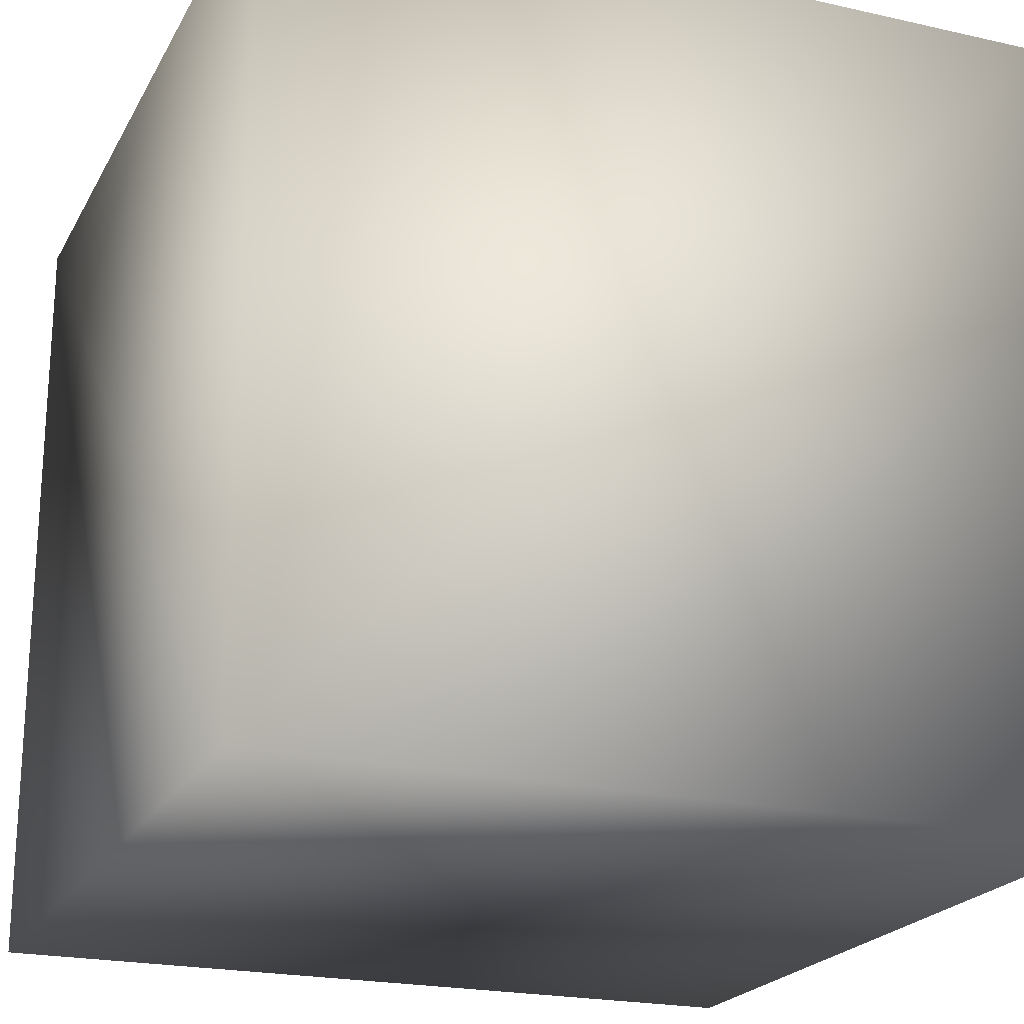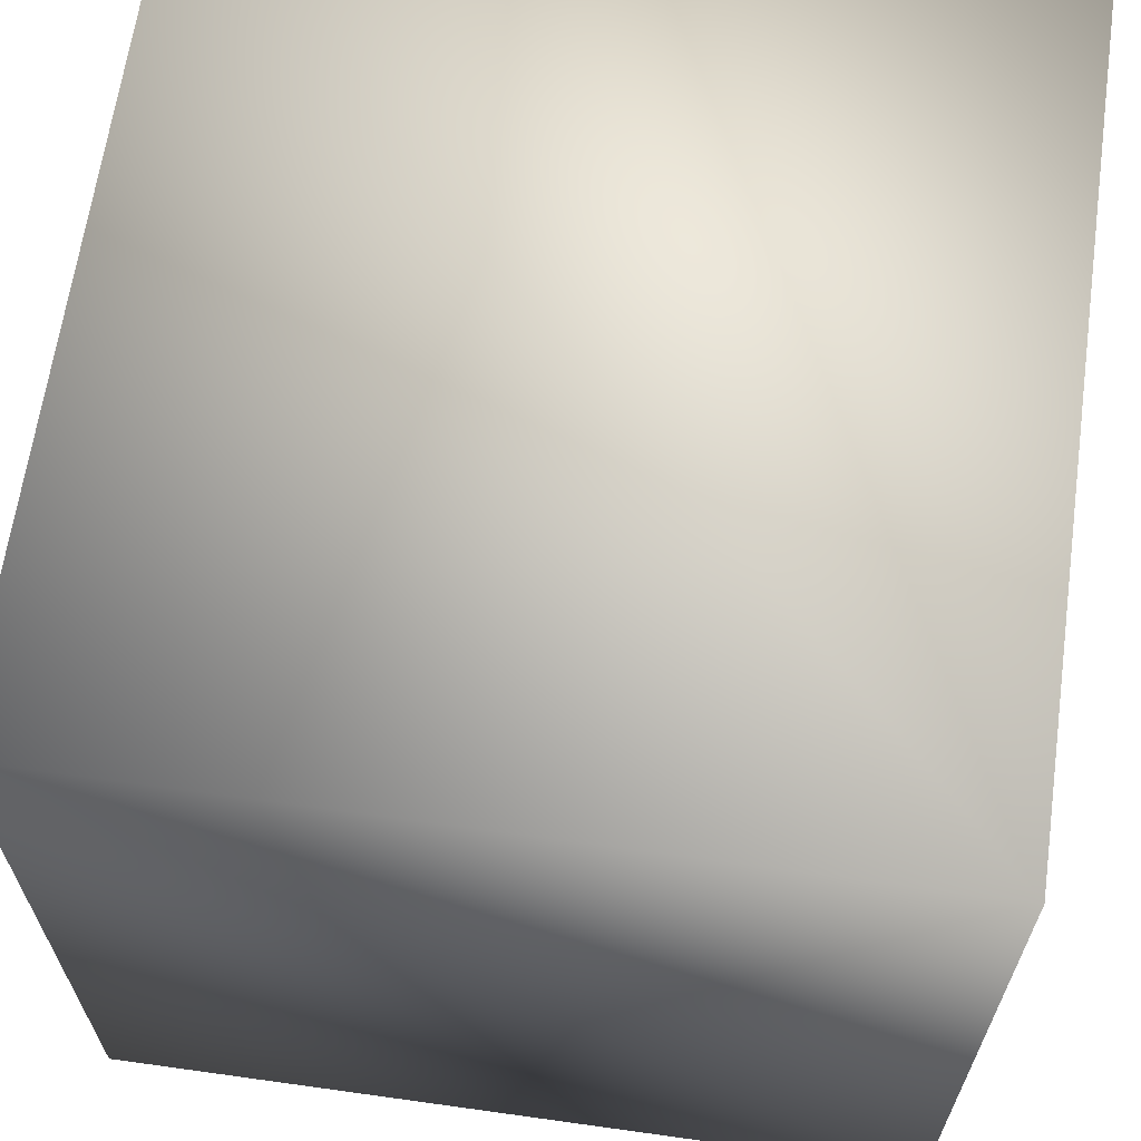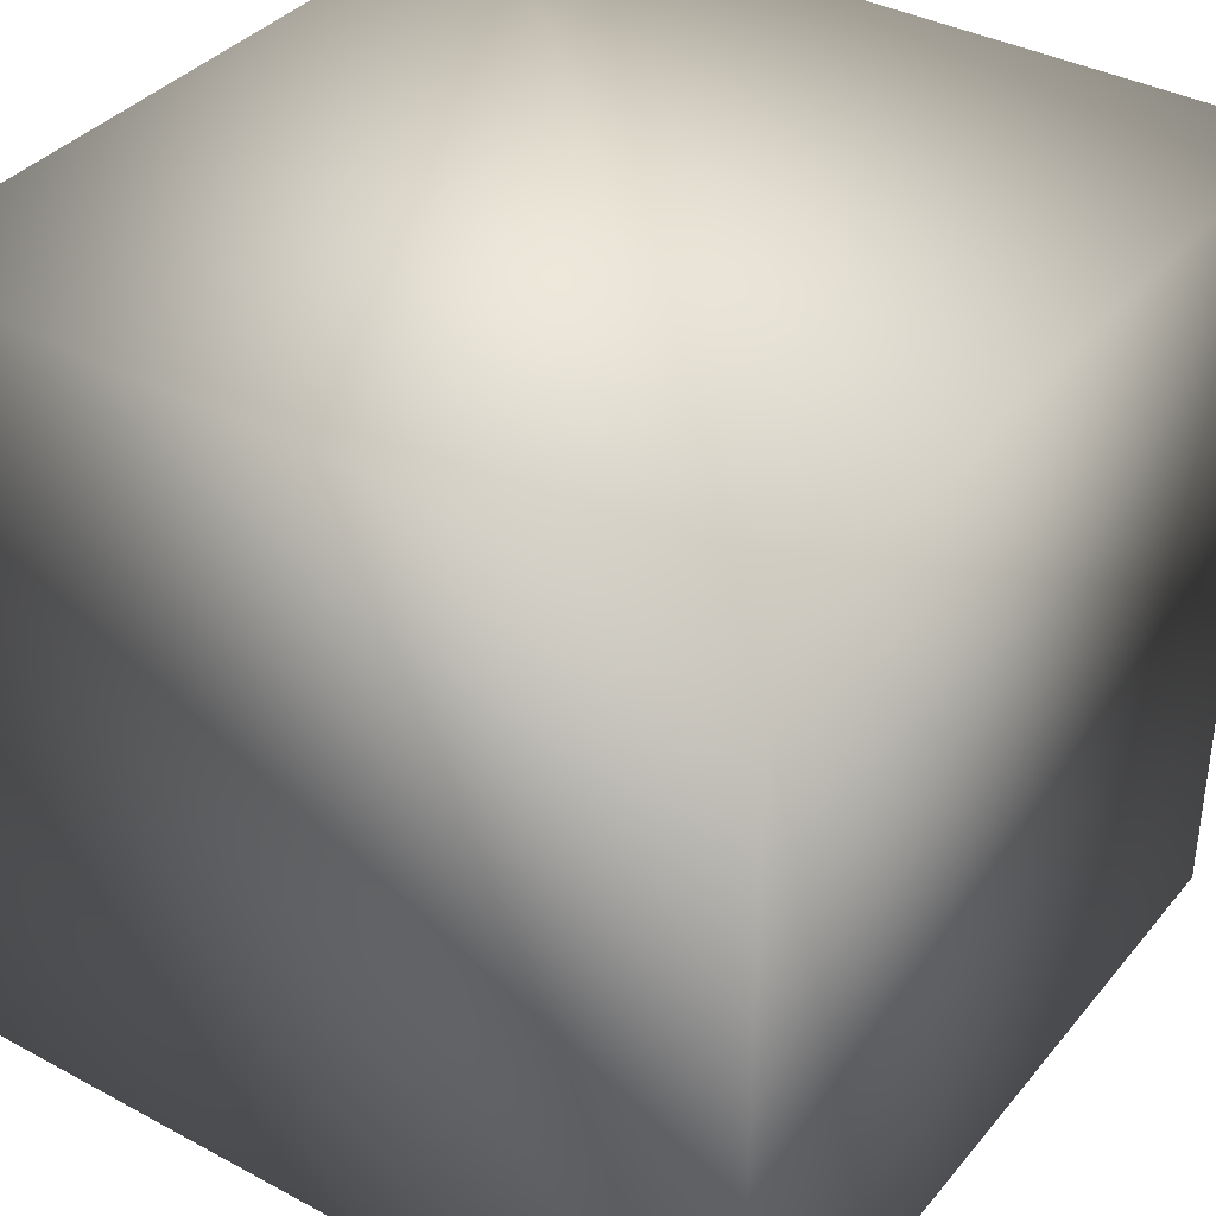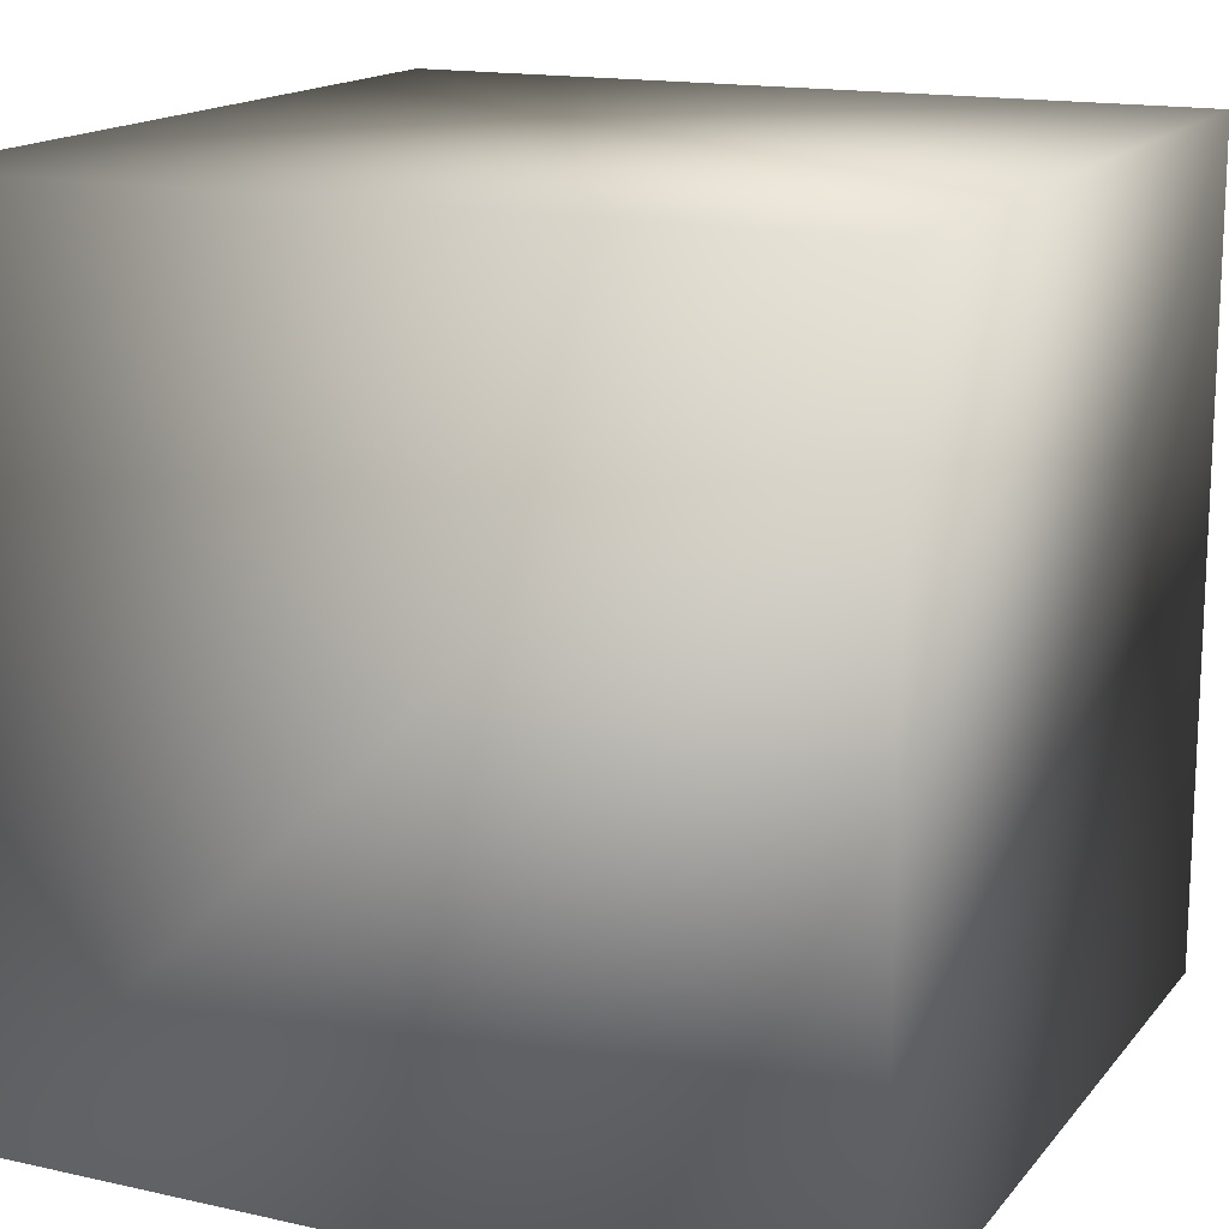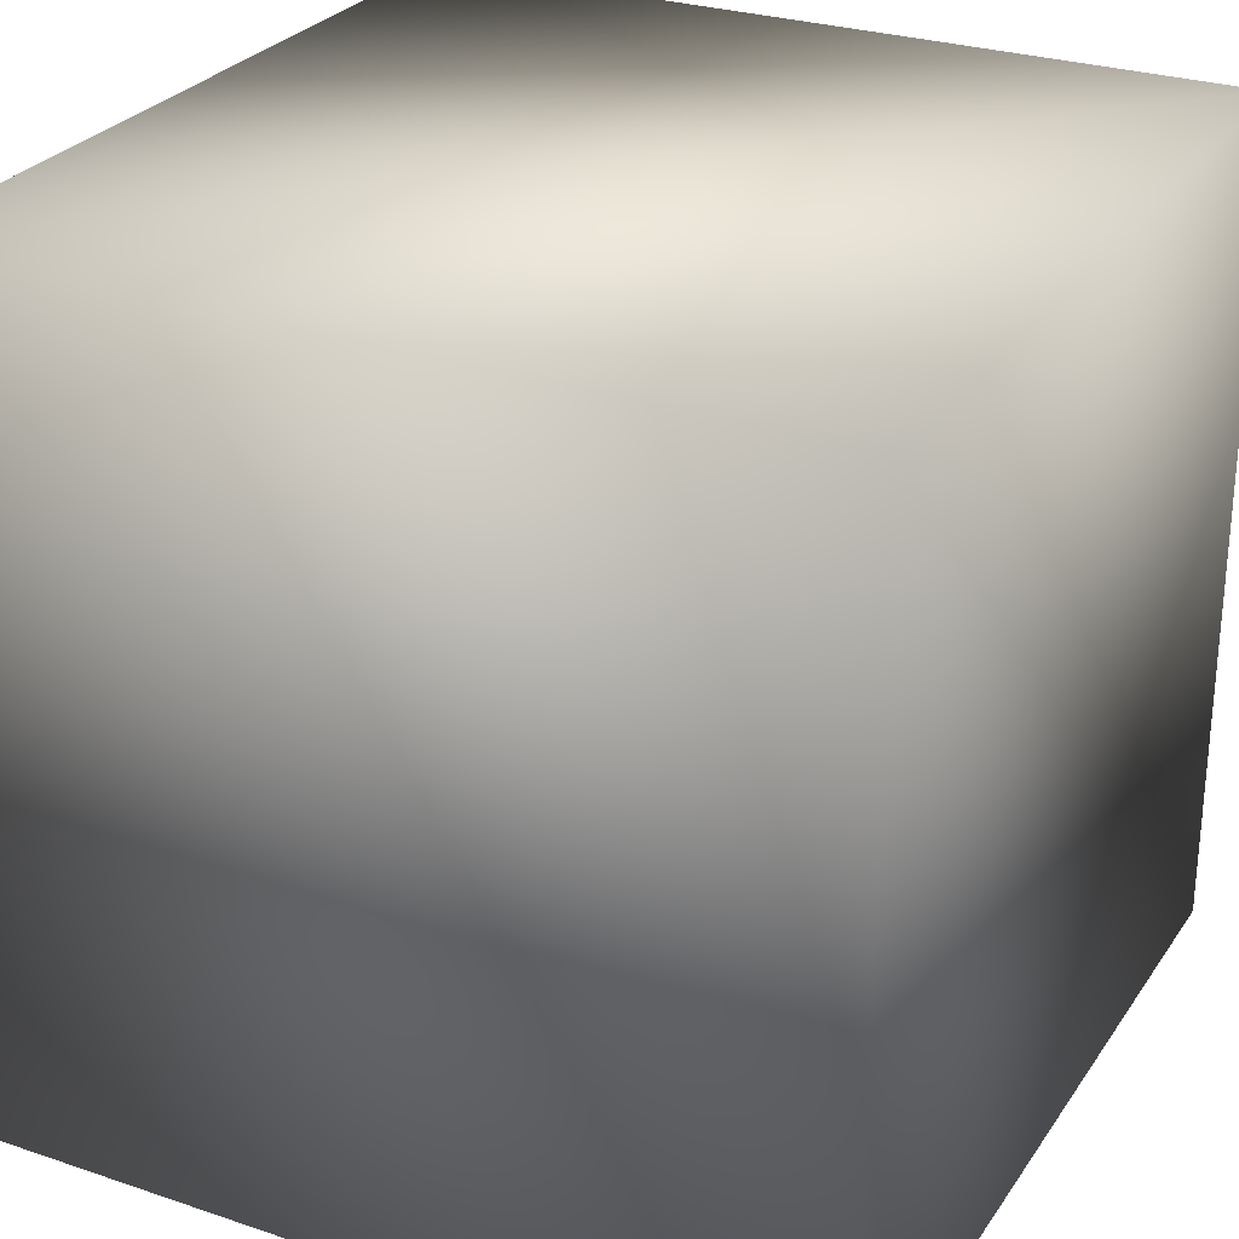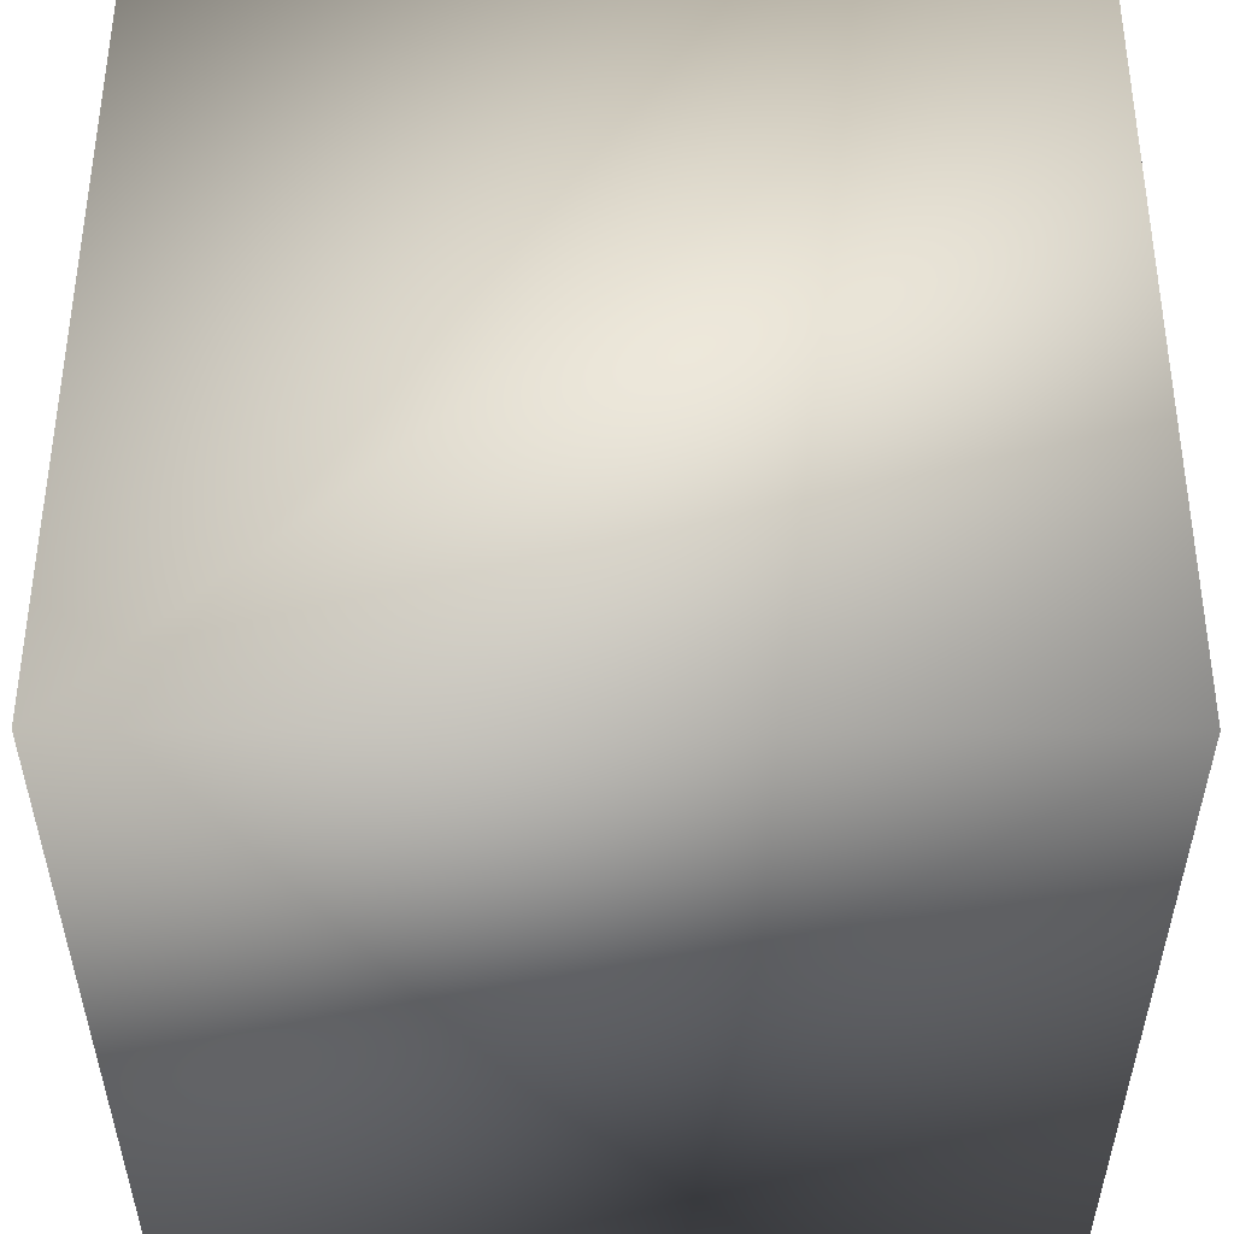
<metadata>
{"format":"obj","ext":"obj","renderer":"f3d","projection":"perspective","resolution":1024,"background":"white","views":[{"elev":-21.6,"azim":158.3,"up":"+Y"},{"elev":64.9,"azim":98.0,"up":"+Y"},{"elev":37.3,"azim":-55.4,"up":"+Y"},{"elev":15.6,"azim":-154.8,"up":"+Z"},{"elev":27.7,"azim":27.2,"up":"+Y"},{"elev":52.6,"azim":-179.9,"up":"+Y"}]}
</metadata>
<code>
v 20 20 20
v 20 20 0
v 20 0 20
v 20 0 0
v 0 20 20
v 0 20 0
v 0 0 20
v 0 0 0
f 8 4 3
f 4 2 1
f 2 6 5
f 6 8 7
f 4 8 6
f 6 2 4
f 3 5 7
f 5 3 1
f 8 3 7
f 4 1 3
f 2 5 1
f 6 7 5

</code>
